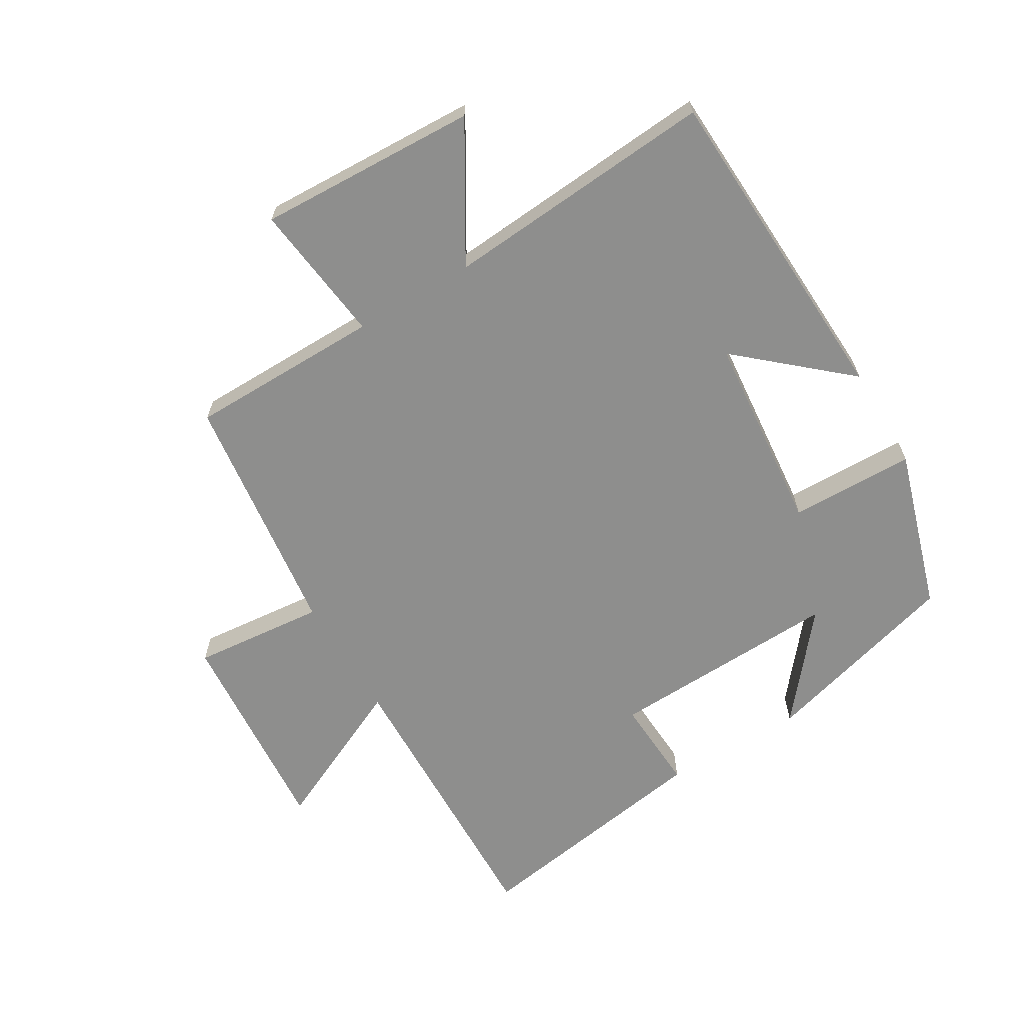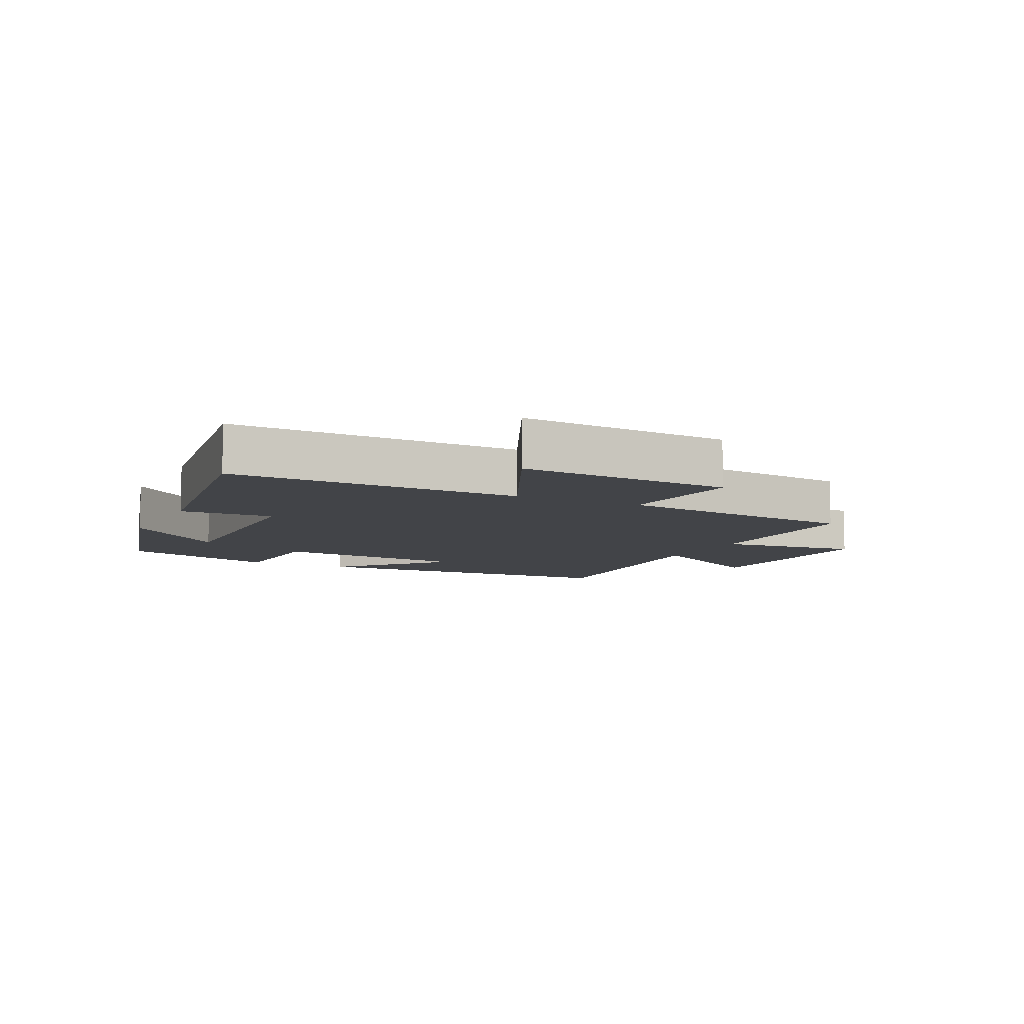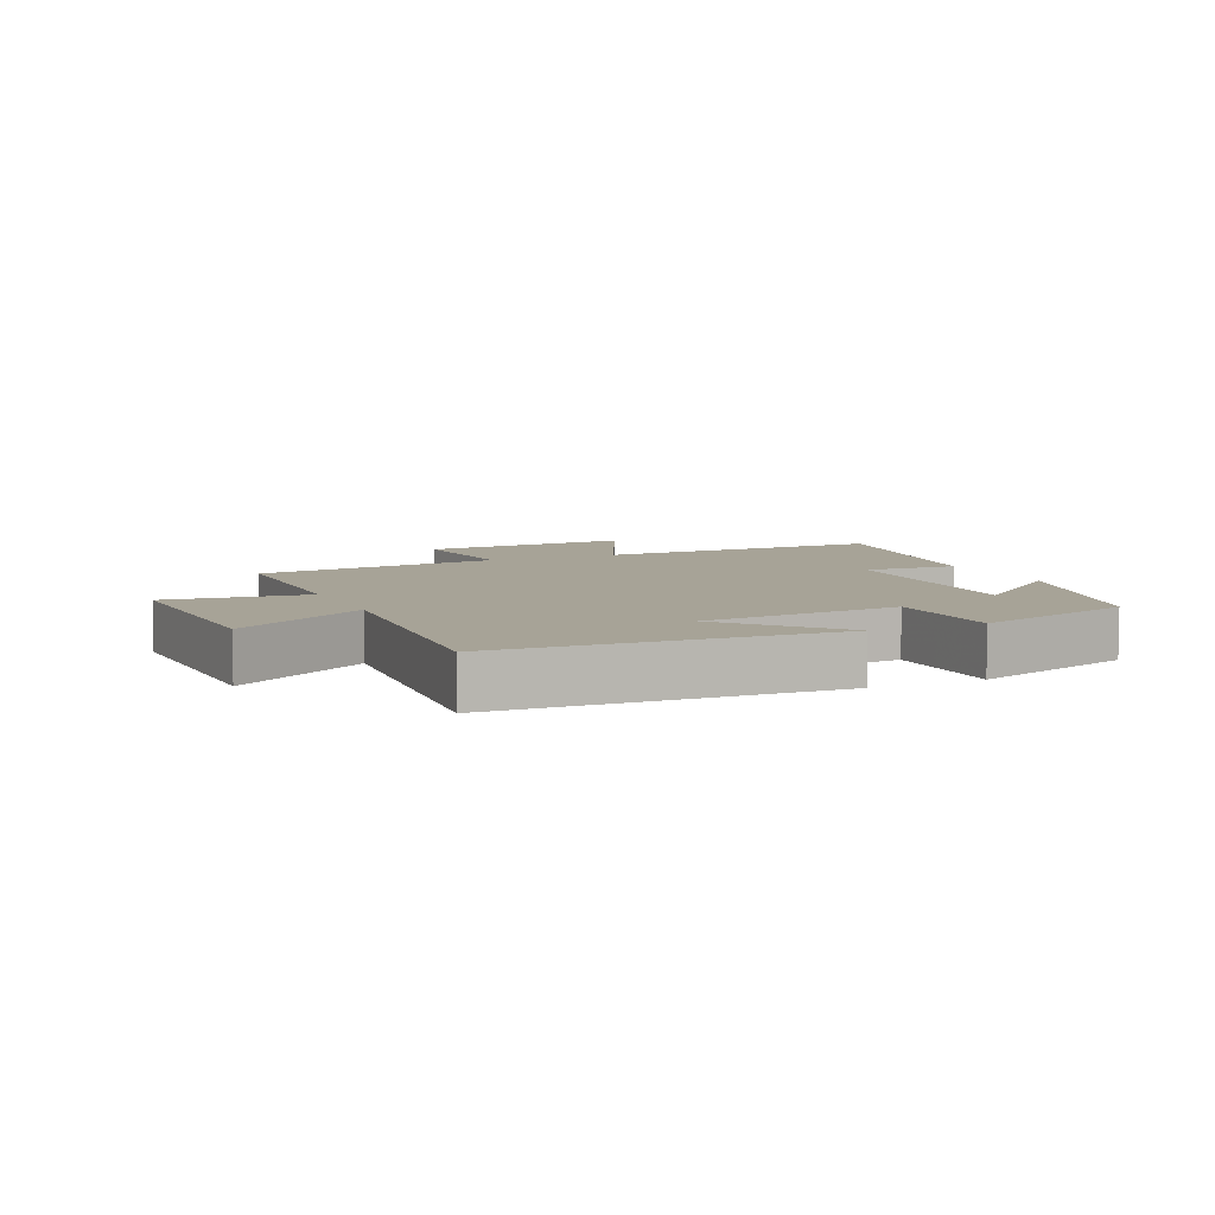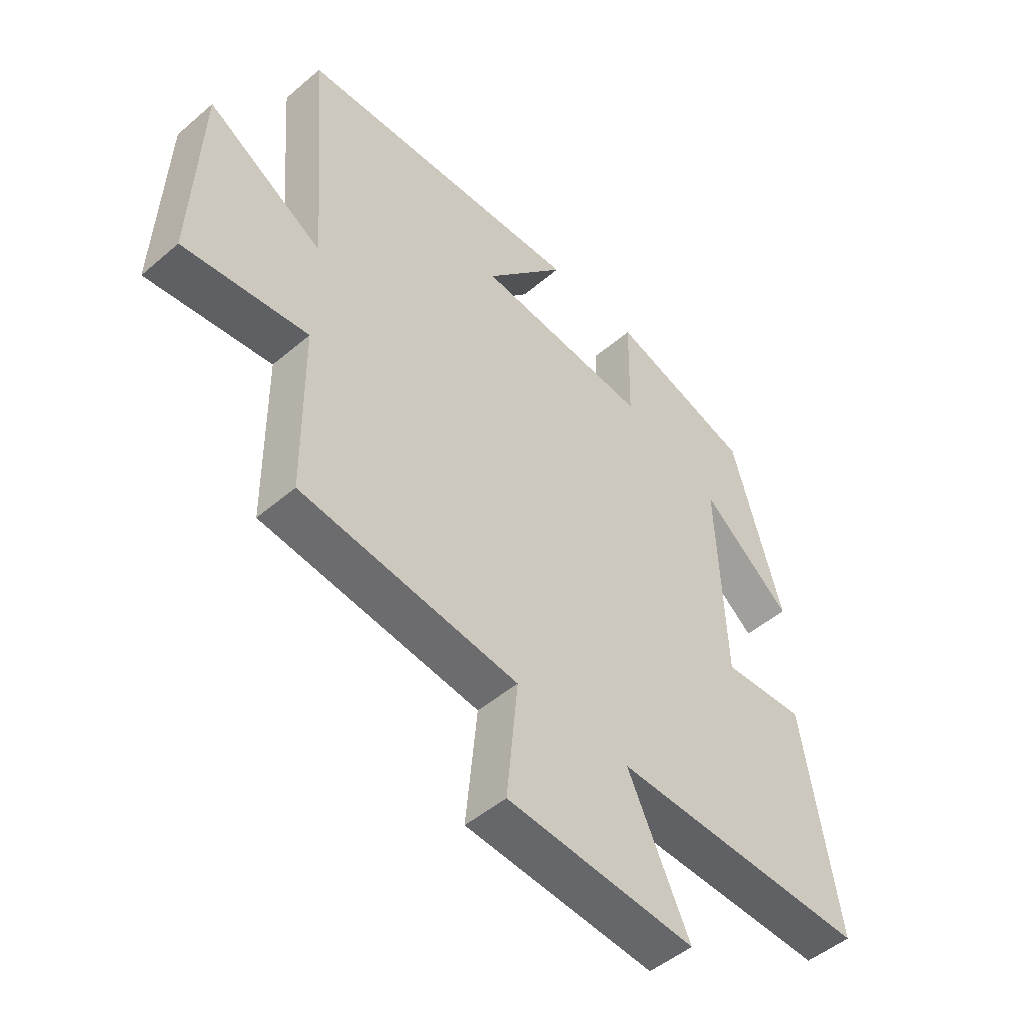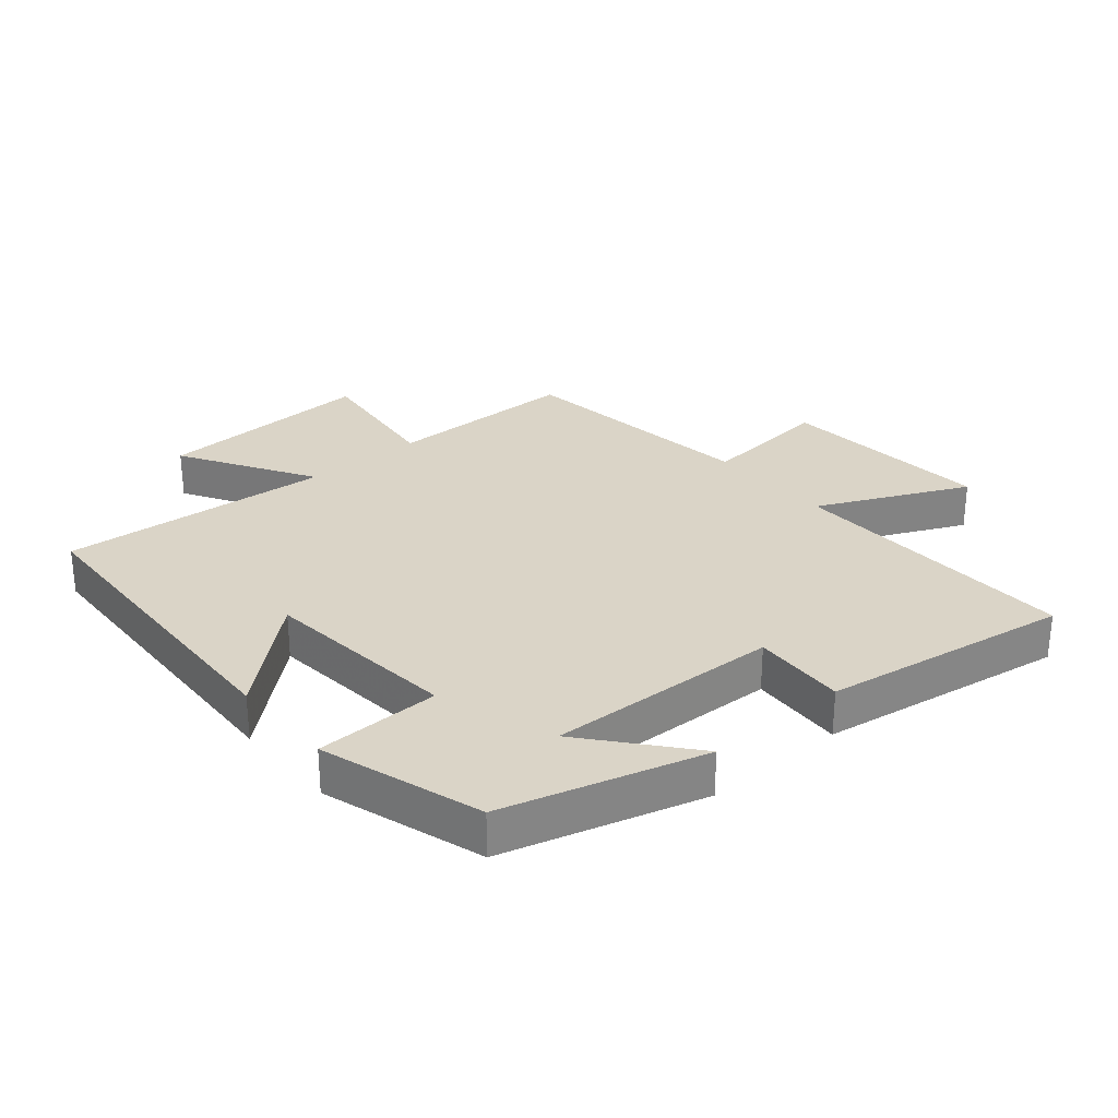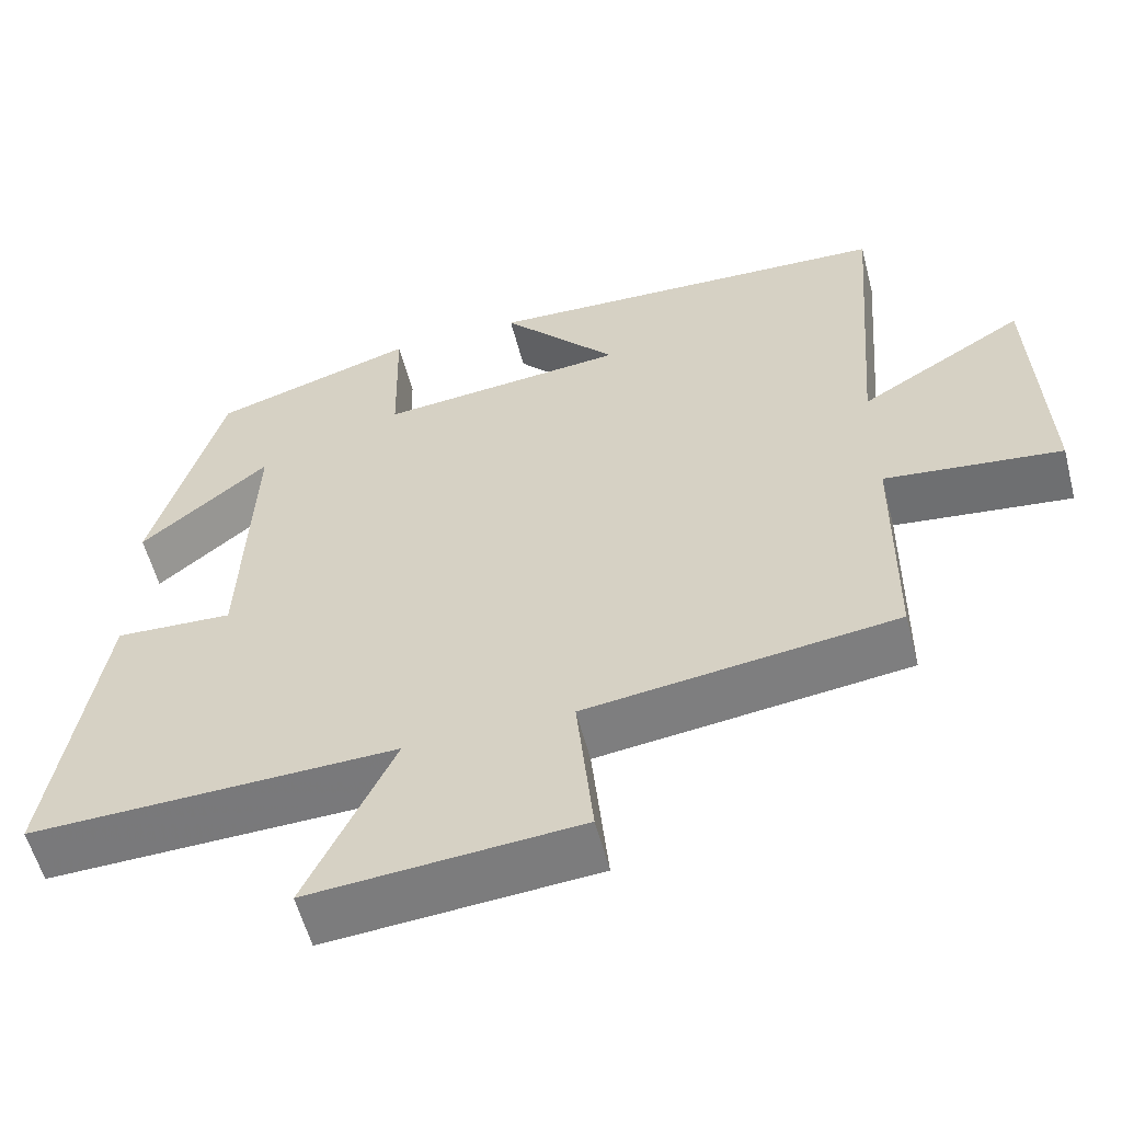
<metadata>
{"format":"obj","ext":"obj","renderer":"f3d","projection":"perspective","resolution":1024,"background":"white","views":[{"elev":-64.9,"azim":-59.2,"up":"+Y"},{"elev":-7.9,"azim":153.6,"up":"+Y"},{"elev":6.7,"azim":-24.2,"up":"+Y"},{"elev":-49.2,"azim":-46.6,"up":"+Z"},{"elev":28.9,"azim":49.6,"up":"+Y"},{"elev":-57.3,"azim":-165.4,"up":"+Z"}]}
</metadata>
<code>
v 0.562 0.07 -0.512
v 0.101 0.07 -0.5
v 0.211 0.07 -0.735
v -0.127 0.07 -0.709
v -0.107 0.07 -0.5
v -0.497 0.07 -0.451
v -0.5 0.07 -0.147
v -0.723 0.07 -0.174
v -0.709 0.07 0.172
v -0.5 0.07 0.047
v -0.534 0.07 0.476
v -0.014 0.07 0.5
v -0.16 0.07 0.333
v 0.152 0.07 0.303
v 0.156 0.07 0.5
v 0.411 0.07 0.421
v 0.5 0.07 0.105
v 0.338 0.07 0.239
v 0.352 0.07 -0.129
v 0.5 0.07 -0.121
v 0.562 0 -0.512
v 0.101 0 -0.5
v 0.211 0 -0.735
v -0.127 0 -0.709
v -0.107 0 -0.5
v -0.497 0 -0.451
v -0.5 0 -0.147
v -0.723 0 -0.174
v -0.709 0 0.172
v -0.5 0 0.047
v -0.534 0 0.476
v -0.014 0 0.5
v -0.16 0 0.333
v 0.152 0 0.303
v 0.156 0 0.5
v 0.411 0 0.421
v 0.5 0 0.105
v 0.338 0 0.239
v 0.352 0 -0.129
v 0.5 0 -0.121
f 19 20 1 2
f 18 19 2
f 15 16 17 18
f 14 15 18
f 13 14 18 2
f 10 11 12 13
f 10 13 2
f 7 8 9 10
f 7 10 2
f 6 7 2
f 5 6 2
f 2 3 4 5
f 22 21 40 39
f 22 39 38
f 38 37 36 35
f 38 35 34
f 22 38 34 33
f 33 32 31 30
f 22 33 30
f 30 29 28 27
f 22 30 27
f 22 27 26
f 22 26 25
f 25 24 23 22
f 1 21 22 2
f 2 22 23 3
f 3 23 24 4
f 4 24 25 5
f 5 25 26 6
f 6 26 27 7
f 7 27 28 8
f 8 28 29 9
f 9 29 30 10
f 10 30 31 11
f 11 31 32 12
f 12 32 33 13
f 13 33 34 14
f 14 34 35 15
f 15 35 36 16
f 16 36 37 17
f 17 37 38 18
f 18 38 39 19
f 19 39 40 20
f 20 40 21 1

</code>
